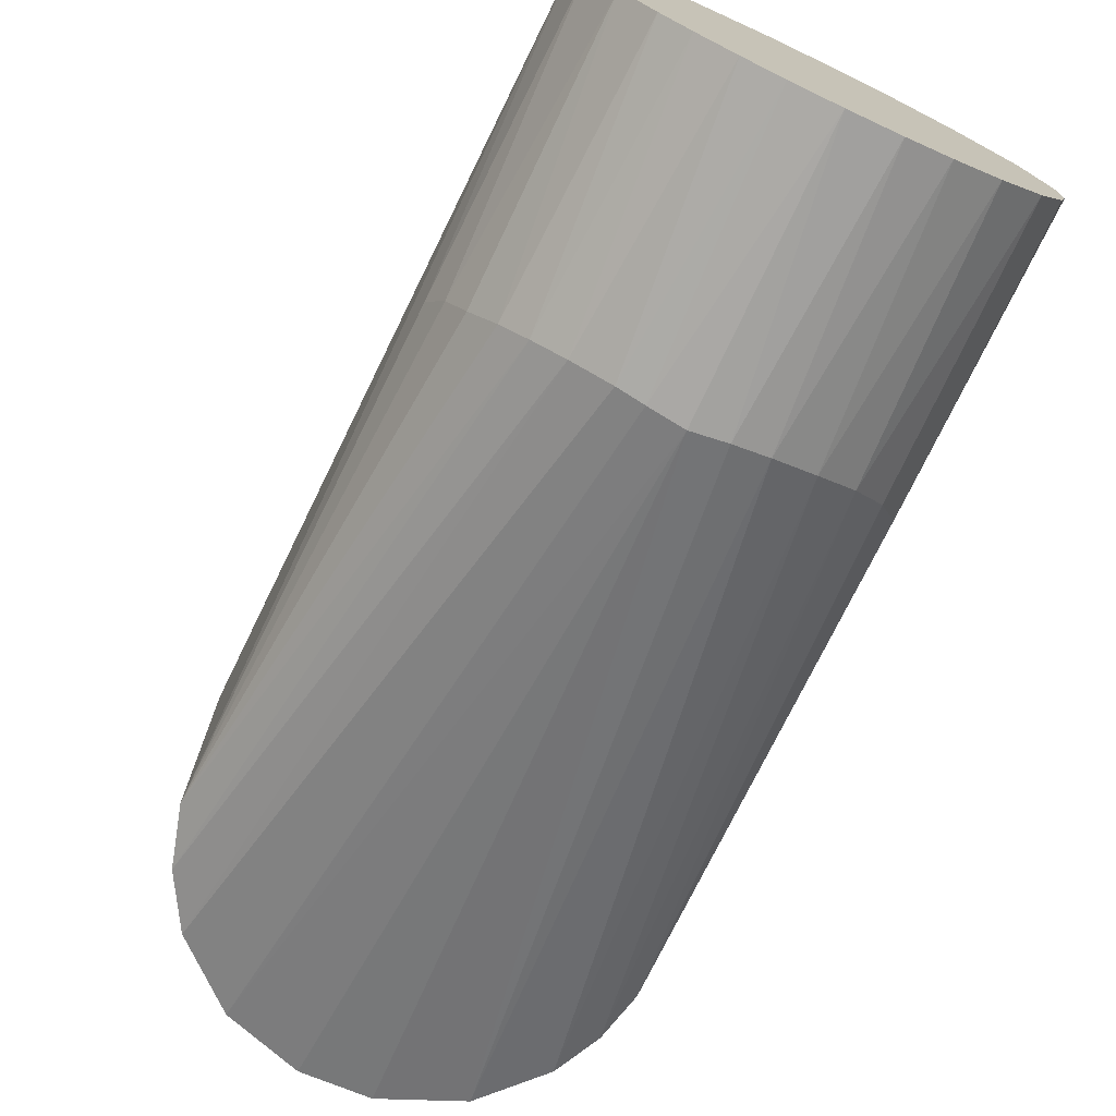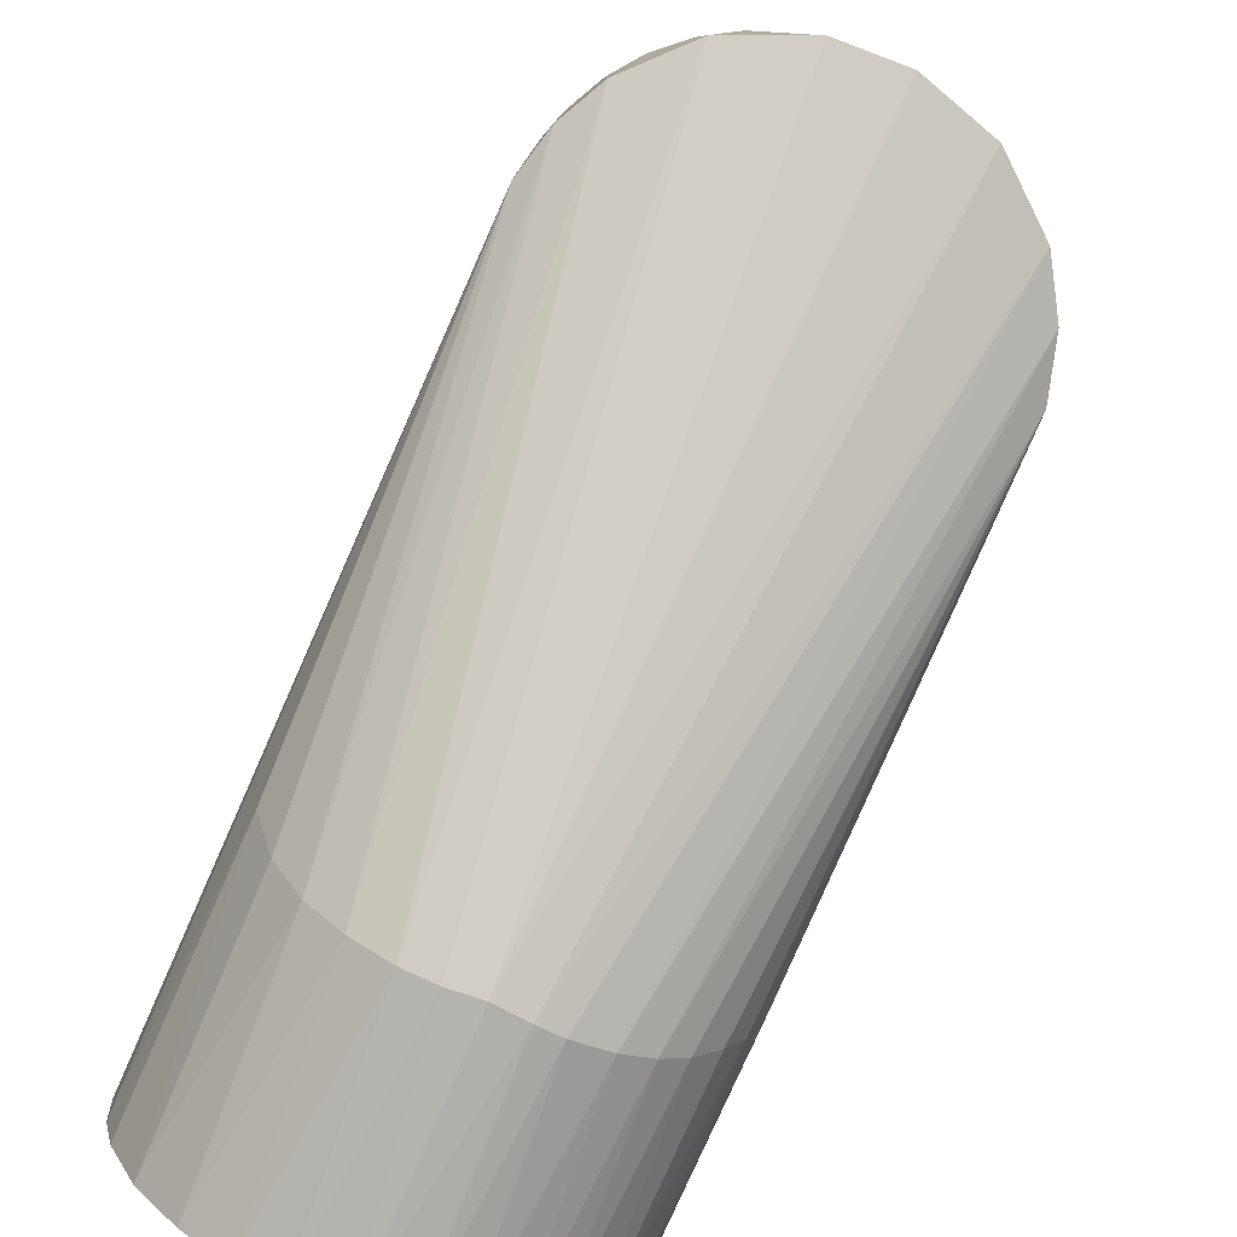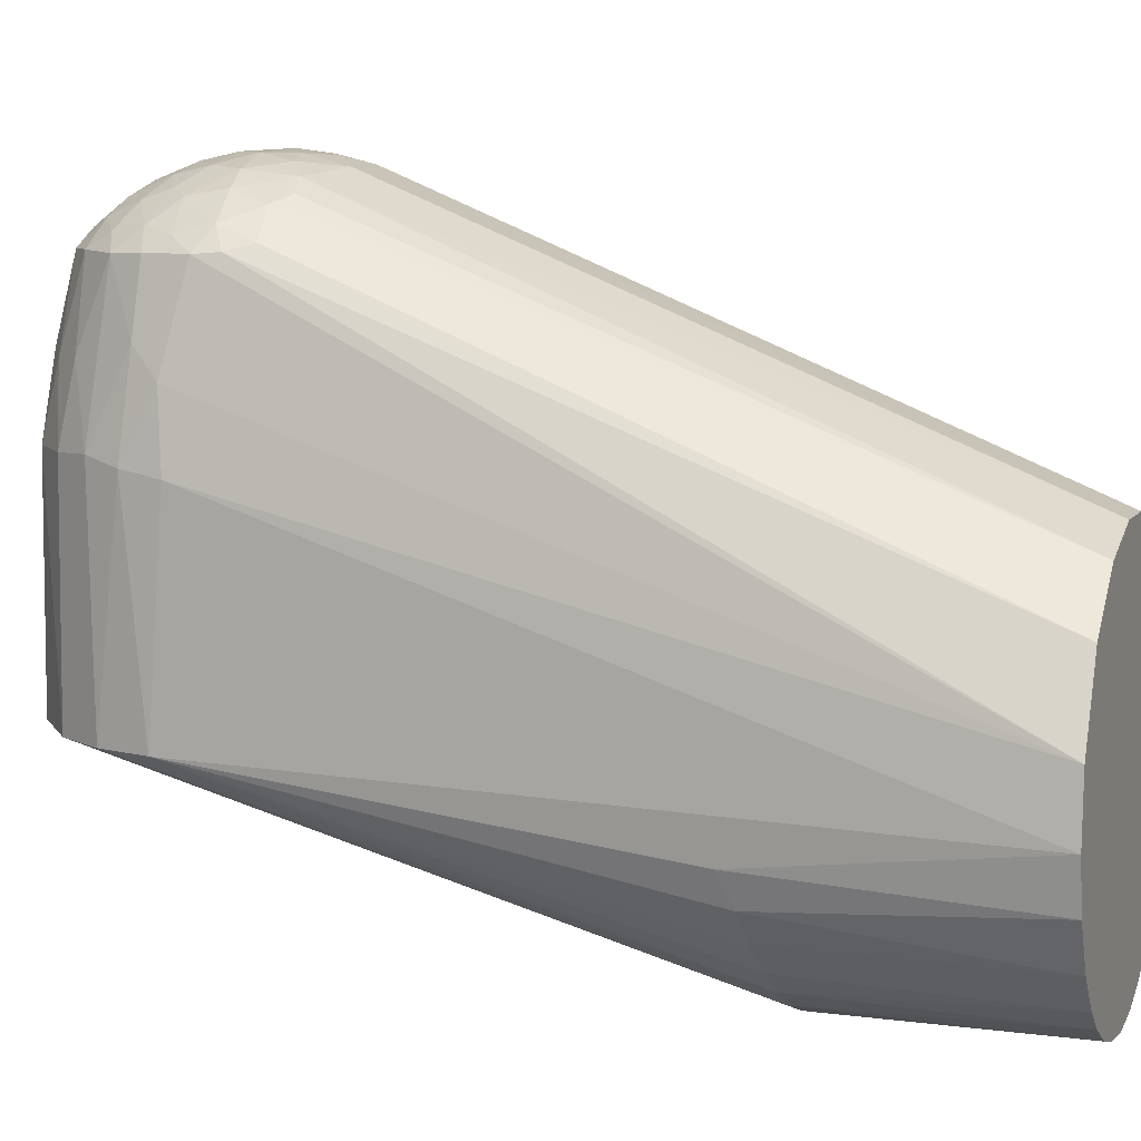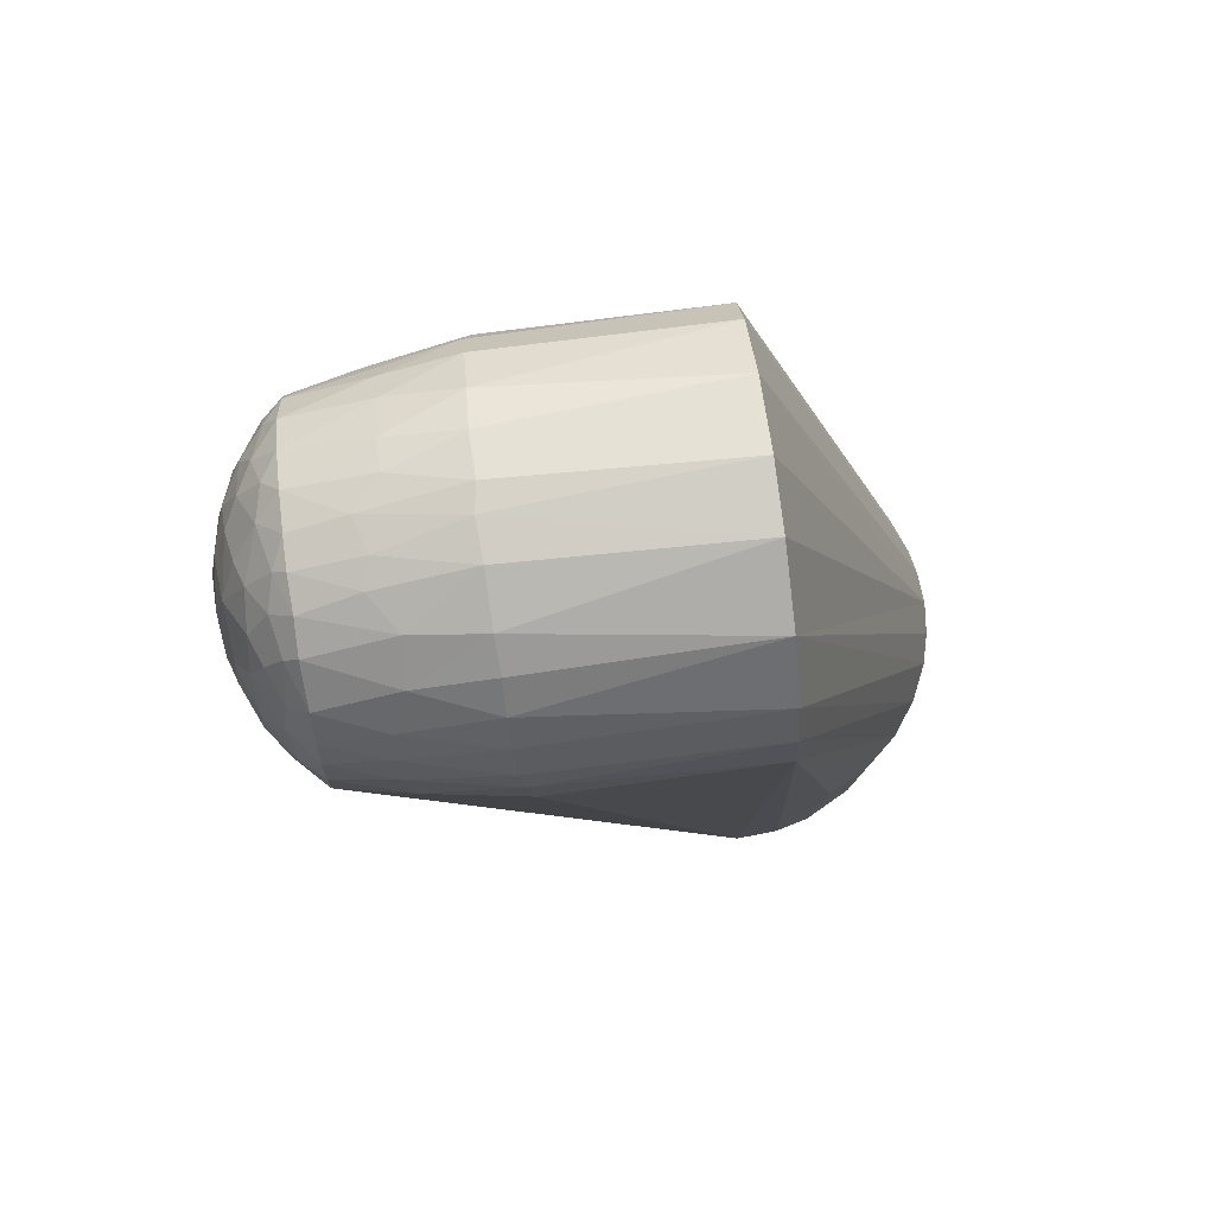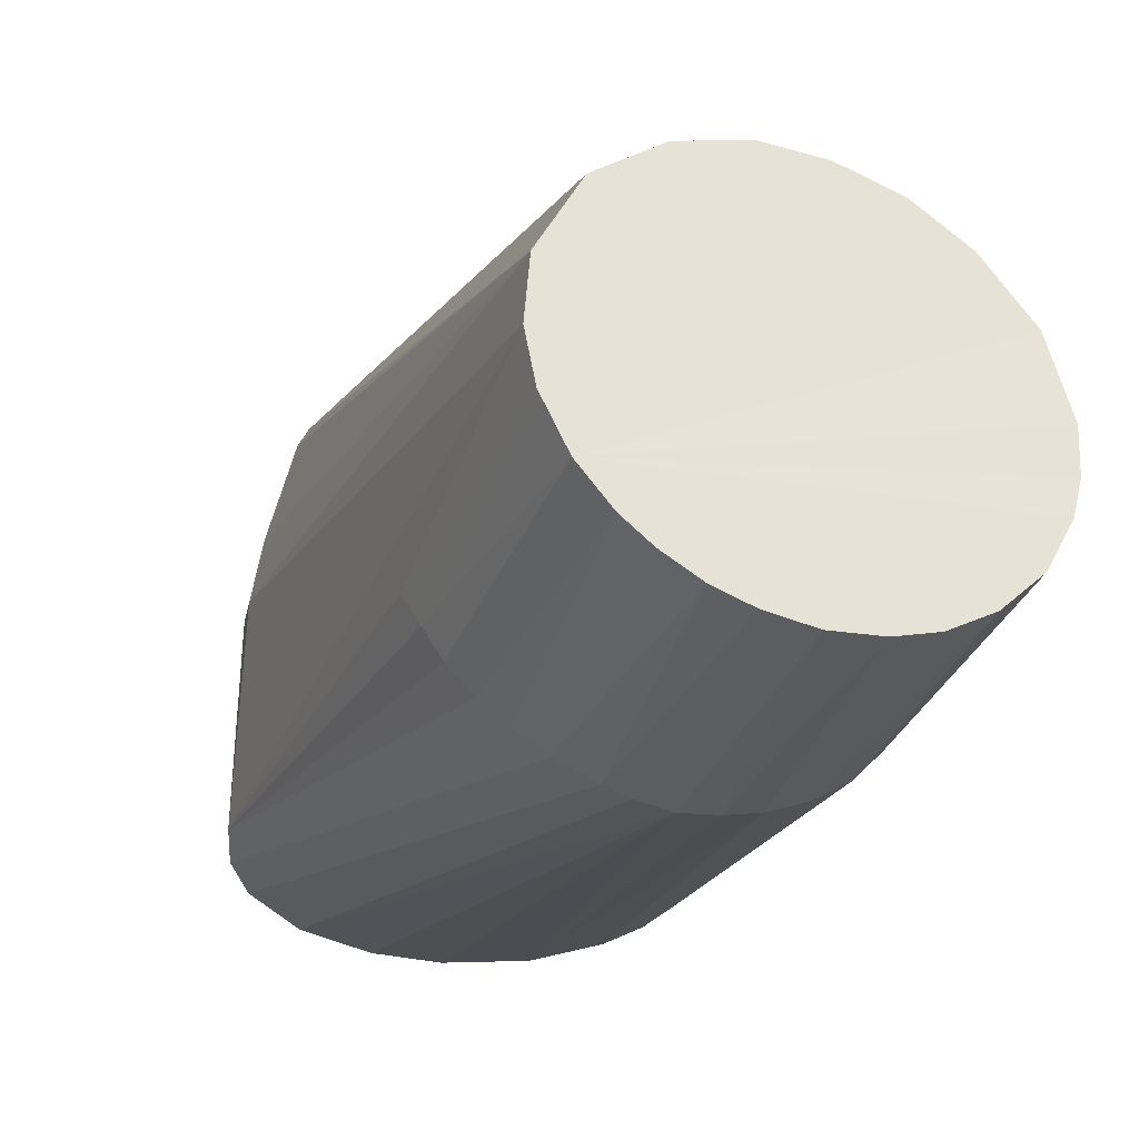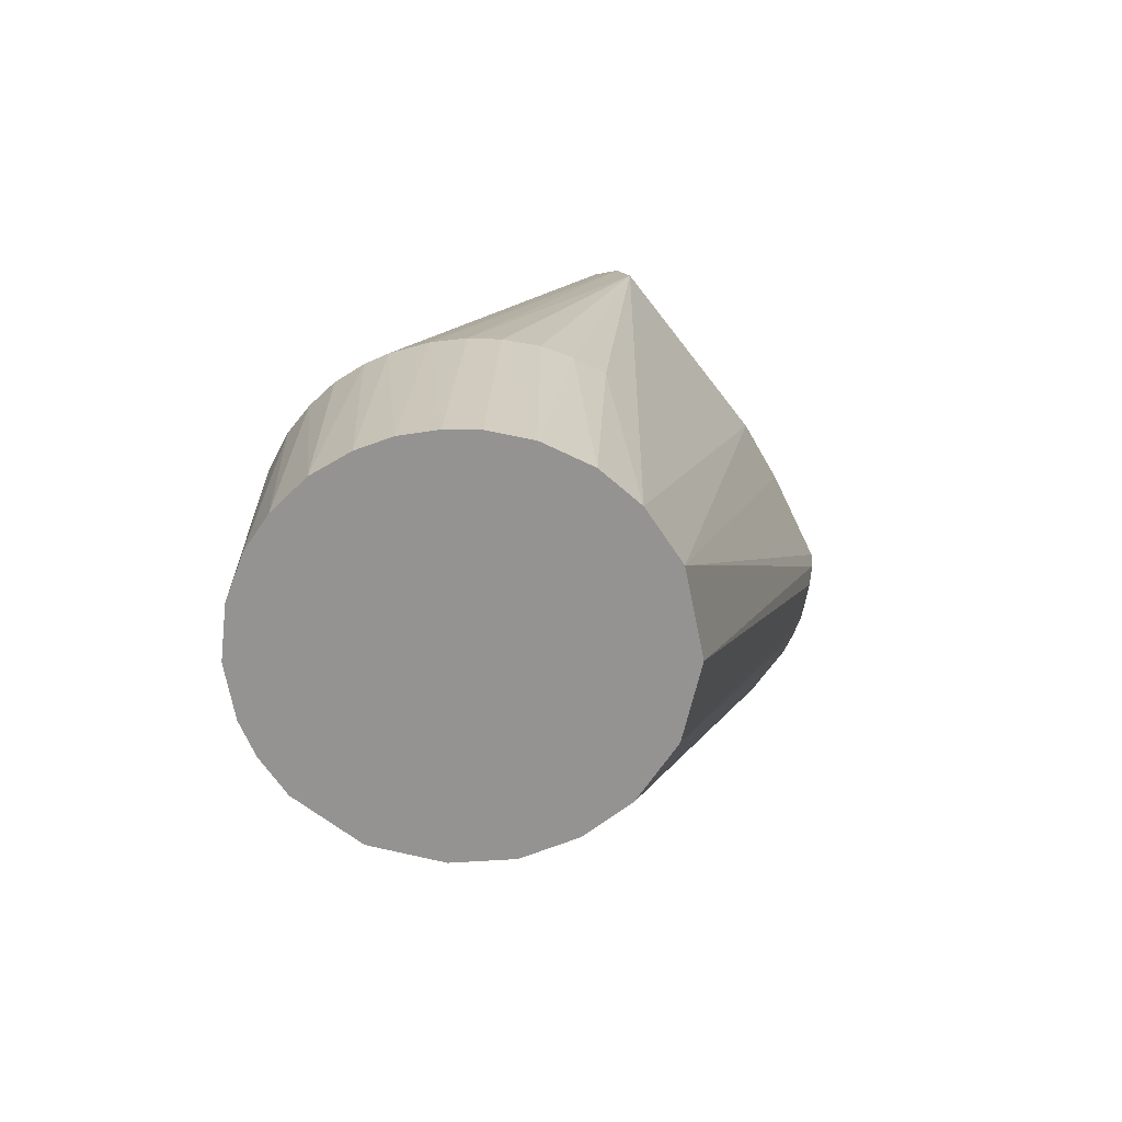
<metadata>
{"format":"obj","ext":"obj","renderer":"f3d","projection":"perspective","resolution":1024,"background":"white","views":[{"elev":-74.2,"azim":-25.4,"up":"+Z"},{"elev":-79.2,"azim":156.1,"up":"+Z"},{"elev":8.2,"azim":-70.0,"up":"+Z"},{"elev":79.6,"azim":82.5,"up":"+Y"},{"elev":-34.6,"azim":-20.6,"up":"+Z"},{"elev":-66.8,"azim":-142.3,"up":"+Y"}]}
</metadata>
<code>
o link1
v 0.05352 0.01266 0.06225
v 0.05137 0.01953 0.06387
v 0.04828 0.01388 0.0904
v -0.00573 0.05494 0.000489
v -0.008659 0.05443 0.06425
v -0.001065 0.05497 0.06547
v 0.05438 -0.192 -0.008925
v 0.05174 -0.1194 -0.01927
v 0.05488 0.005949 0.000573
v 0.02318 -0.192 0.05014
v 0.01786 -0.01662 0.1244
v 0.007734 -0.192 0.05457
v 0.02404 0.04955 0.06473
v 0.03223 0.04508 0.000468
v 0.01213 0.0539 0.000504
v -0.02248 -0.0146 0.1233
v -0.02867 -0.01632 0.1197
v -0.02611 -0.192 0.04868
v -0.04225 0.03559 0.00048
v -0.05032 0.02247 0.000497
v -0.04308 0.03451 0.06386
v 0.04263 -0.01245 0.1099
v 0.03473 -0.01465 0.1163
v 0.03711 -0.192 0.04073
v 0.000198 -0.1252 -0.05492
v 0.0176 -0.1267 -0.05219
v 0.008945 -0.1262 -0.05426
v -0.0449 0.0121 0.1074
v -0.04907 0.01265 0.08831
v -0.0519 0.005154 0.08054
v -0.04267 0.006135 0.1113
v -0.03284 0.007786 0.1192
v -0.03887 0.01447 0.1129
v 0.007705 -0.01948 0.1258
v 0.009926 0.05423 0.06484
v -0.02096 0.05093 0.06462
v -0.01425 0.04951 0.08475
v -0.02296 0.04611 0.08502
v -0.04932 0.02433 0.06436
v -0.04151 0.02137 0.107
v -0.008485 -0.0205 0.1254
v -0.008 -0.192 0.0547
v -0.02573 0.04916 0.000521
v -0.03331 -0.1261 -0.04387
v -0.05477 0.007517 0.000602
v -0.0532 0.01428 0.06203
v -0.05341 -0.1185 -0.01362
v -0.05494 -0.192 -0.004026
v -0.05499 0.002945 0.06028
v 0.04602 0.03043 0.000517
v 0.05188 0.01858 0.000502
v 0.02803 -0.1265 -0.04741
v 0.05516 -0.192 0.003628
v 0.05495 0.003564 0.06067
v -0.000355 -0.192 -0.05519
v 0.0122 -0.192 -0.0537
v 0.004312 0.04623 0.1074
v -0.005865 0.04974 0.09205
v -0.004323 0.04615 0.1074
v -0.008265 0.0162 0.1267
v -0.005769 0.007856 0.1287
v 0.004204 0.01366 0.1279
v 0.003928 0.02259 0.1251
v -0.01121 0.02615 0.1225
v -0.03183 0.04503 0.06407
v -0.02828 0.01323 0.1208
v -0.01927 0.008008 0.1258
v -0.04077 -0.003566 0.1136
v -0.04655 -0.000318 0.1072
v -0.05367 -0.192 0.01321
v 0.04962 -0.192 0.02478
v -0.03404 0.03894 0.08371
v -0.03092 -0.002243 0.1209
v -0.02289 -0.000735 0.125
v -0.03389 -0.01256 0.1176
v -0.01555 -0.01042 0.1266
v -0.05233 -0.192 -0.01752
v -0.02542 -0.1267 -0.04883
v 0.05065 0.003659 0.08769
v 0.04479 -0.192 -0.03234
v 0.03429 -0.192 -0.04317
v 0.03748 -0.1257 -0.04047
v 0.04644 0.000104 0.1074
v 0.04051 0.008921 0.113
v 0.03748 -0.003615 0.1163
v 0.04546 -0.005703 0.1085
v 0.05182 -0.192 -0.0188
v 0.04556 -0.1236 -0.03095
v 0.01787 -0.004769 0.1267
v 0.03051 0.003392 0.1212
v 0.02068 0.008339 0.1252
v 0.004878 0.000947 0.1294
v 0.008944 -0.009181 0.1282
v 0.01347 0.005269 0.1278
v -0.01127 0.00025 0.1285
v 0.01739 0.01731 0.1244
v -0.002744 0.03146 0.1206
v 0.003266 0.04346 0.111
v 0.003911 0.03498 0.1182
v 0.01168 0.03955 0.1132
v -0.0089 0.03961 0.1138
v -0.01455 0.04419 0.1074
v -0.01817 0.03837 0.1119
v -0.01804 0.02957 0.1187
v -0.02827 0.02068 0.1183
v -0.01923 0.01752 0.1236
v -0.0255 0.03083 0.1144
v -0.03522 0.02439 0.1116
v -0.04238 -0.01396 0.1097
v -0.04294 -0.192 0.03502
v 0.02541 -0.01763 0.1209
v 0.02666 -0.00772 0.1229
v -0.02488 0.03913 0.1075
v 0.003794 0.05052 0.08903
v -0.04559 -0.007254 0.1078
v -0.01208 -0.192 -0.05372
v -0.008857 -0.126 -0.05425
v -0.01556 -0.1266 -0.0528
v -0.02155 -0.192 -0.05074
v 0.04653 0.0293 0.06468
v 0.04473 0.02253 0.09115
v 0.02291 -0.192 -0.05015
v 0.02132 0.0237 0.1204
v 0.02931 0.01311 0.1202
v 0.03447 0.0203 0.1144
v -0.03399 0.03168 0.1075
v 0.04059 0.03713 0.06441
v 0.04006 0.03041 0.09008
v 0.03932 0.02466 0.1074
v 0.03286 0.04415 0.06433
v 0.03232 0.03994 0.08545
v 0.02135 0.04702 0.08432
v 0.02266 0.04051 0.1075
v 0.02175 0.03727 0.1113
v 0.03328 0.03255 0.1073
v 5.2e-05 -0.01434 0.1278
v -0.04133 0.03063 0.08454
v -0.03077 -0.192 -0.04564
v 0.04293 0.01767 0.1074
v 0.04544 0.009659 0.1073
v -0.000252 -0.004151 0.1294
v 0.01382 0.03052 0.1194
v 0.02162 0.03063 0.1164
v 0.0113 0.04895 0.09107
v 0.03057 0.02814 0.1129
v -0.03787 -0.192 -0.04003
v -0.05013 -0.1221 -0.02274
v 0.01369 0.04444 0.1072
v -0.008243 -0.008603 0.1283
v -0.0397 -0.1252 -0.03814
v -0.04589 -0.192 -0.03055
v -0.0458 -0.1235 -0.03058
f 1 2 3
f 4 5 6
f 7 8 9
f 10 11 12
f 13 14 15
f 16 17 18
f 19 20 21
f 22 23 24
f 25 15 14
f 26 27 14
f 28 29 30
f 31 32 33
f 11 34 12
f 35 13 15
f 36 37 5
f 38 37 36
f 20 39 21
f 40 29 28
f 34 41 42
f 34 42 12
f 16 18 42
f 41 16 42
f 43 5 4
f 43 36 5
f 4 15 25
f 20 44 45
f 45 46 20
f 47 48 45
f 49 45 48
f 50 51 52
f 53 9 54
f 27 25 14
f 53 7 9
f 27 55 25
f 27 26 56
f 57 58 59
f 60 61 62
f 63 64 60
f 19 65 43
f 65 19 21
f 32 66 33
f 67 66 32
f 68 31 69
f 30 70 69
f 23 10 24
f 22 24 71
f 6 5 58
f 58 5 37
f 70 49 48
f 72 65 21
f 73 16 74
f 73 74 32
f 16 75 17
f 16 41 76
f 77 48 47
f 44 20 78
f 53 54 79
f 80 81 82
f 83 71 53
f 84 85 86
f 1 3 79
f 87 8 7
f 82 9 88
f 82 81 52
f 89 90 91
f 92 93 89
f 92 89 94
f 95 92 61
f 61 92 62
f 94 96 62
f 63 62 96
f 97 64 63
f 98 99 100
f 101 102 103
f 97 63 99
f 64 101 104
f 97 101 64
f 104 105 106
f 104 107 105
f 105 108 33
f 105 33 66
f 106 64 104
f 105 66 106
f 106 66 67
f 69 28 30
f 109 110 75
f 11 10 111
f 86 22 71
f 11 112 89
f 113 102 38
f 37 38 102
f 65 38 36
f 65 36 43
f 114 6 58
f 45 49 46
f 39 20 46
f 61 60 67
f 95 61 67
f 95 67 74
f 115 70 110
f 55 116 117
f 25 43 4
f 117 43 25
f 117 19 43
f 78 118 119
f 80 8 87
f 8 88 9
f 2 51 50
f 120 121 2
f 83 53 79
f 84 86 83
f 22 86 85
f 22 85 23
f 90 85 84
f 88 80 82
f 122 26 52
f 26 50 52
f 122 56 26
f 55 27 56
f 94 89 91
f 96 94 91
f 123 124 125
f 103 104 101
f 103 113 107
f 113 126 107
f 58 102 59
f 57 59 98
f 58 57 114
f 101 99 98
f 107 104 103
f 60 62 63
f 33 28 31
f 75 18 17
f 75 110 18
f 68 32 31
f 111 10 23
f 127 120 50
f 127 50 14
f 128 129 121
f 6 15 4
f 6 35 15
f 35 6 114
f 13 130 14
f 131 132 133
f 134 135 133
f 46 49 30
f 30 49 70
f 126 108 107
f 136 41 34
f 74 67 32
f 106 60 64
f 75 16 73
f 109 115 110
f 115 69 70
f 115 109 68
f 137 72 21
f 25 55 117
f 118 117 116
f 19 117 118
f 78 138 44
f 78 19 118
f 20 19 78
f 120 2 50
f 3 121 139
f 2 121 3
f 140 79 3
f 82 51 9
f 83 86 71
f 1 79 54
f 140 83 79
f 83 140 84
f 81 122 52
f 51 82 52
f 62 92 94
f 92 141 93
f 96 124 123
f 99 63 142
f 113 103 102
f 142 143 134
f 134 100 142
f 114 57 144
f 101 59 102
f 97 99 101
f 126 113 72
f 108 105 107
f 40 33 108
f 33 40 28
f 31 28 69
f 69 115 68
f 75 68 109
f 90 124 91
f 127 131 128
f 131 135 128
f 100 134 133
f 131 130 13
f 130 127 14
f 123 125 145
f 123 145 143
f 134 145 135
f 58 37 102
f 72 38 65
f 29 40 39
f 39 46 29
f 137 39 40
f 137 126 72
f 46 30 29
f 136 34 93
f 76 95 74
f 106 67 60
f 138 146 44
f 147 47 45
f 118 116 119
f 80 88 8
f 3 139 140
f 125 84 139
f 129 125 139
f 26 14 50
f 96 91 124
f 142 96 123
f 100 99 142
f 72 113 38
f 143 145 134
f 142 123 143
f 144 57 148
f 101 98 59
f 126 40 108
f 73 68 75
f 73 32 68
f 11 111 112
f 90 112 85
f 112 90 89
f 112 111 23
f 124 84 125
f 127 128 120
f 129 128 135
f 13 132 131
f 130 131 127
f 131 133 135
f 137 21 39
f 41 149 76
f 74 16 76
f 119 138 78
f 150 151 152
f 152 147 45
f 140 139 84
f 1 54 9
f 141 92 95
f 76 149 95
f 136 93 141
f 132 13 35
f 148 98 100
f 148 57 98
f 40 126 137
f 112 23 85
f 90 84 124
f 148 133 132
f 144 148 132
f 136 149 41
f 93 11 89
f 11 93 34
f 44 146 150
f 44 150 45
f 146 151 150
f 45 150 152
f 147 151 77
f 129 139 121
f 128 121 120
f 145 125 129
f 129 135 145
f 1 9 51
f 51 2 1
f 95 149 141
f 142 63 96
f 100 133 148
f 132 35 144
f 77 47 147
f 136 141 149
f 144 35 114
f 147 152 151
f 71 24 151
f 151 56 122
f 12 42 151
f 7 53 151
f 18 110 151
f 48 77 151
f 151 24 10
f 42 18 151
f 146 138 151
f 151 80 87
f 81 80 151
f 53 71 151
f 151 10 12
f 151 110 70
f 151 55 56
f 119 116 151
f 151 87 7
f 116 55 151
f 122 81 151
f 70 48 151
f 151 138 119

</code>
